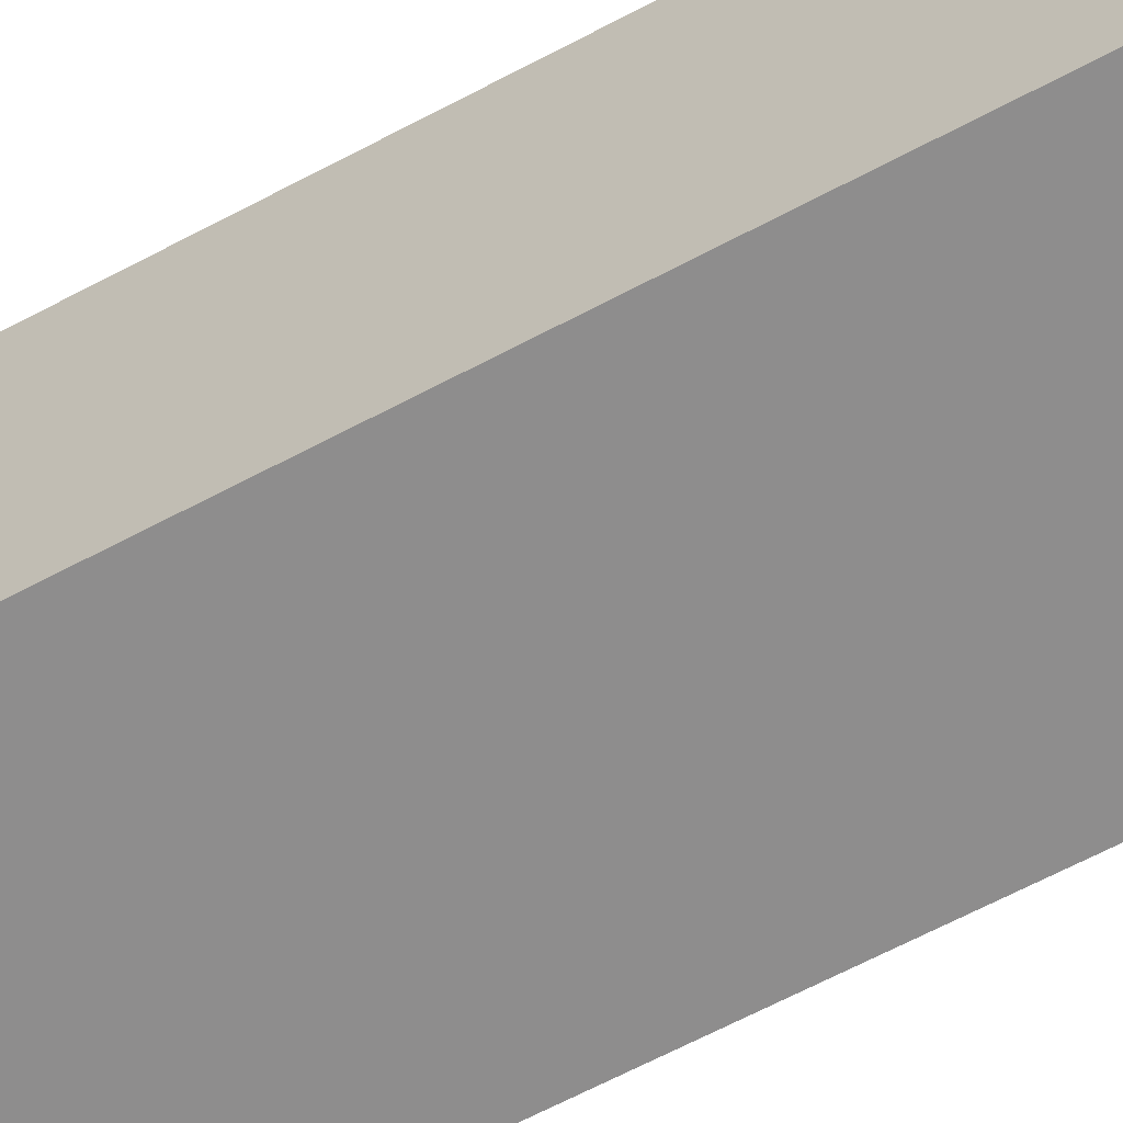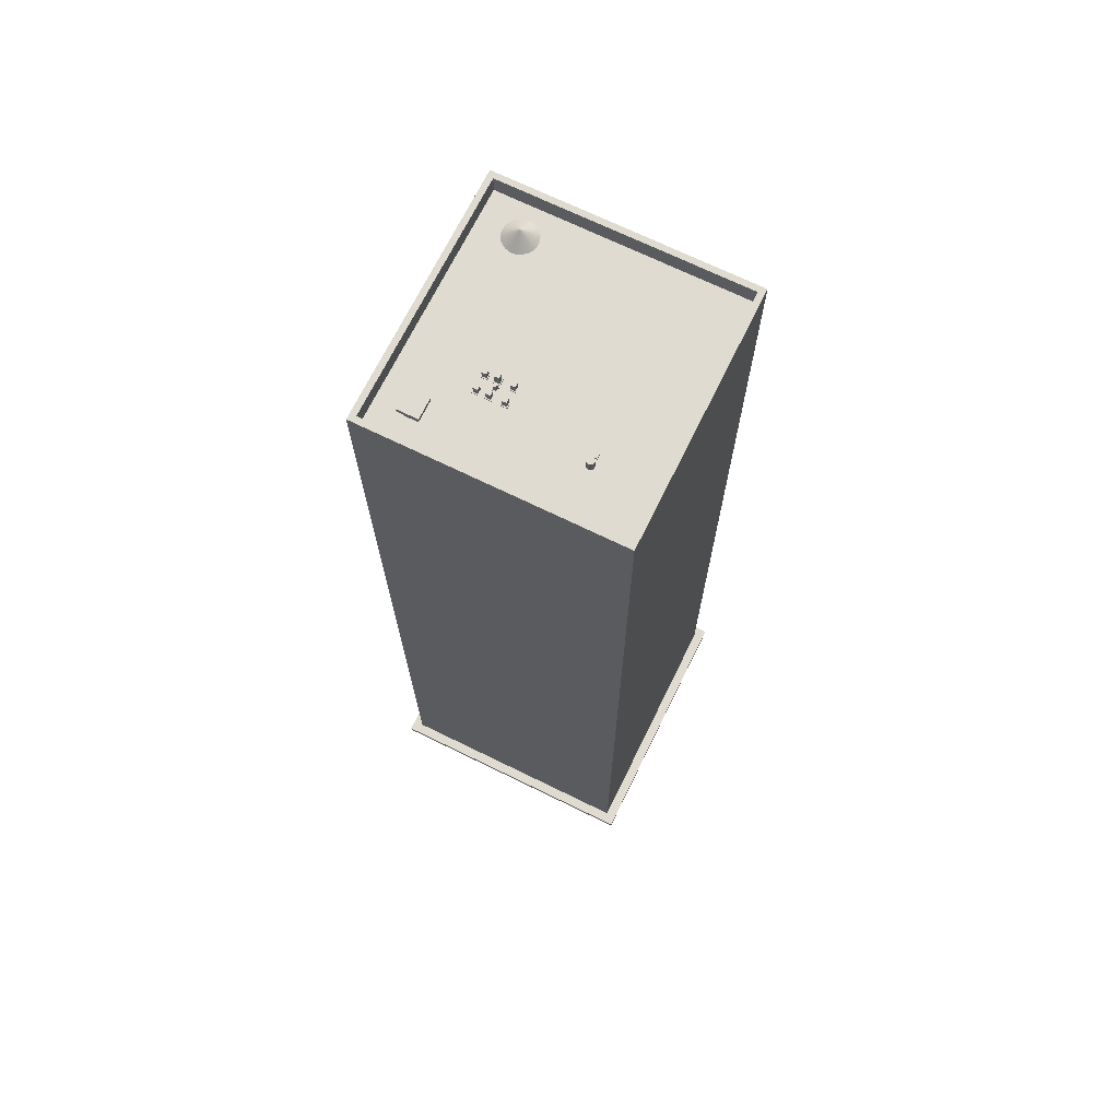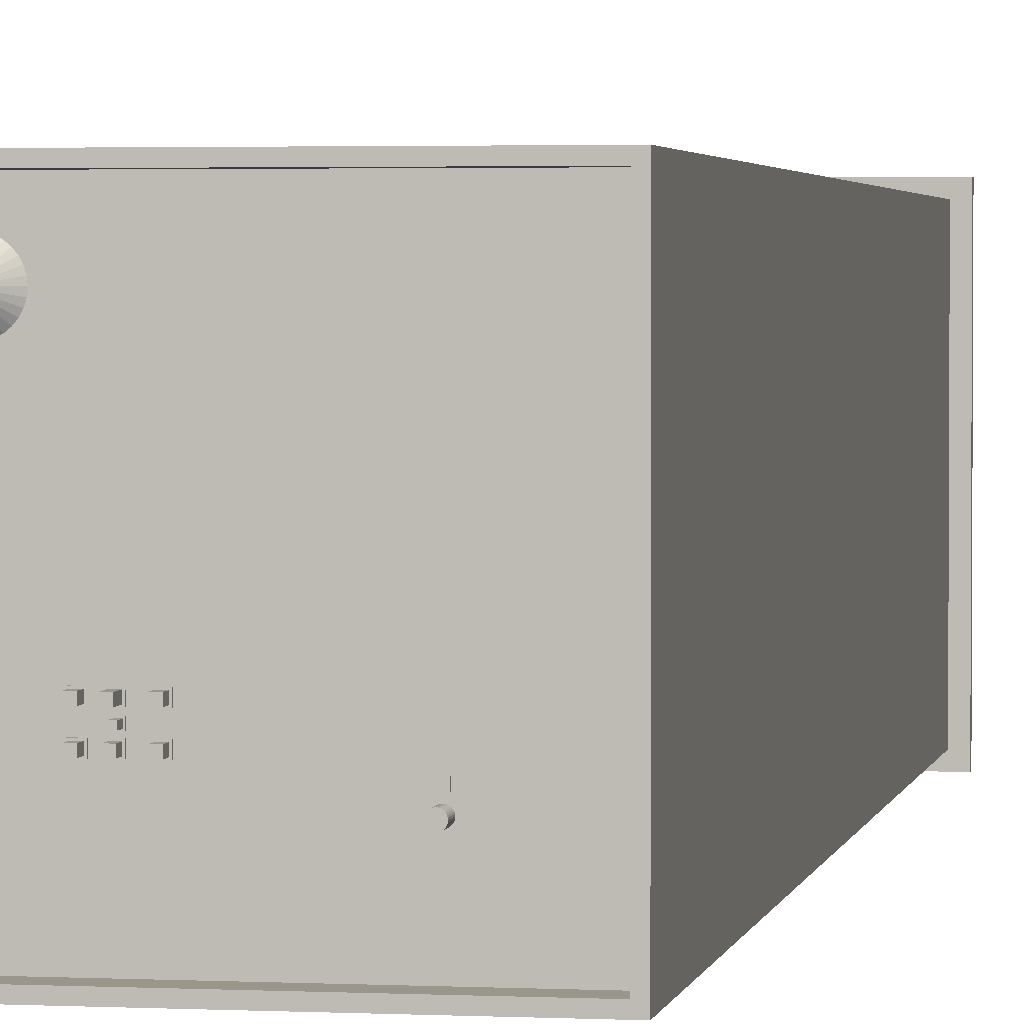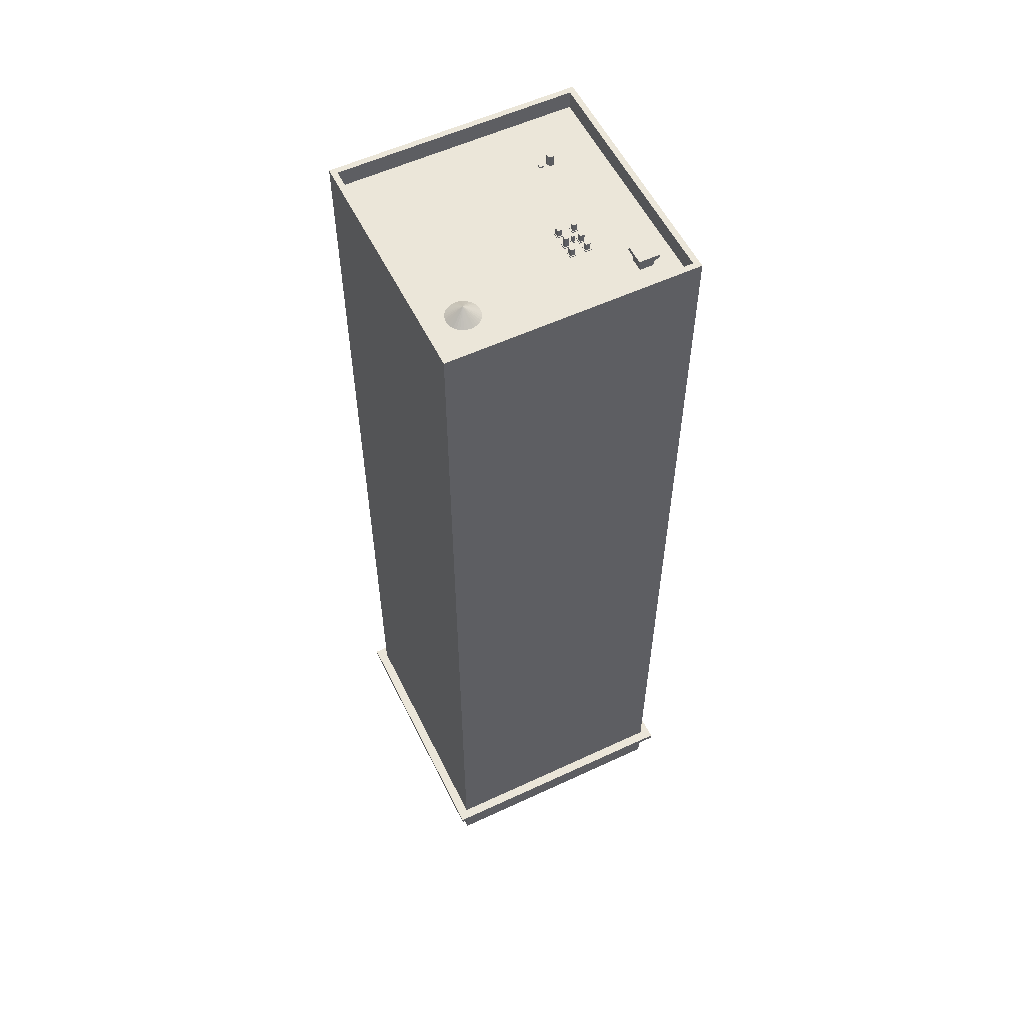
<metadata>
{"format":"obj","ext":"obj","renderer":"f3d","projection":"perspective","resolution":1024,"background":"white","views":[{"elev":-64.7,"azim":-61.8,"up":"+Z"},{"elev":69.9,"azim":-153.9,"up":"+Y"},{"elev":2.4,"azim":-169.9,"up":"+Z"},{"elev":56.3,"azim":64.0,"up":"+Y"}]}
</metadata>
<code>
o Highrise3_Cube.012
v 0.7098 7.565 0.5824
v 0.7261 7.565 0.6023
v 0.7383 7.565 0.6251
v 0.7457 7.565 0.6497
v 0.7483 7.565 0.6754
v 0.7457 7.565 0.701
v 0.7383 7.565 0.7257
v 0.7261 7.565 0.7484
v 0.7098 7.565 0.7683
v 0.6898 7.565 0.7847
v 0.6671 7.565 0.7968
v 0.6425 7.565 0.8043
v 0.6168 7.565 0.8068
v 0.5912 7.565 0.8043
v 0.5665 7.565 0.7968
v 0.5438 7.565 0.7847
v 0.6168 7.663 0.6754
v 0.5239 7.565 0.7683
v 0.5075 7.565 0.7484
v 0.4954 7.565 0.7257
v 0.4879 7.565 0.701
v 0.4854 7.565 0.6754
v 0.4879 7.565 0.6497
v 0.4954 7.565 0.6251
v 0.5075 7.565 0.6023
v 0.5239 7.565 0.5824
v 0.5438 7.565 0.5661
v 0.5665 7.565 0.5539
v 0.5912 7.565 0.5464
v 0.6168 7.565 0.5439
v 0.6425 7.565 0.5464
v 0.6671 7.565 0.5539
v 0.6898 7.565 0.5661
v 0.6475 7.481 0.6446
v 0.6475 7.579 0.6446
v 0.657 7.481 0.6587
v 0.657 7.579 0.6587
v 0.6603 7.481 0.6754
v 0.6603 7.579 0.6754
v 0.657 7.481 0.692
v 0.657 7.579 0.692
v 0.6475 7.481 0.7061
v 0.6475 7.579 0.7061
v 0.6334 7.481 0.7155
v 0.6334 7.579 0.7155
v 0.6168 7.481 0.7188
v 0.6168 7.579 0.7188
v 0.6002 7.481 0.7155
v 0.6002 7.579 0.7155
v 0.5861 7.481 0.7061
v 0.5861 7.579 0.7061
v 0.5767 7.481 0.692
v 0.5767 7.579 0.692
v 0.5734 7.481 0.6754
v 0.5734 7.579 0.6754
v 0.5767 7.481 0.6587
v 0.5767 7.579 0.6587
v 0.5861 7.481 0.6446
v 0.5861 7.579 0.6446
v 0.6002 7.481 0.6352
v 0.6002 7.579 0.6352
v 0.6168 7.481 0.6319
v 0.6168 7.579 0.6319
v 0.6334 7.481 0.6352
v 0.6334 7.579 0.6352
v -1.081 0.3433 1.078
v -1.081 0.3433 -1.084
v 1.081 0.3433 -1.084
v 1.081 0.3433 1.078
v -1.081 0.3909 1.078
v -1.081 0.3909 -1.084
v 1.081 0.3909 -1.084
v 1.081 0.3909 1.078
v 0.2682 7.501 -0.334
v 0.2682 7.501 -0.3677
v 0.3019 7.501 -0.3677
v 0.3019 7.501 -0.334
v 0.2682 7.507 -0.334
v 0.2682 7.507 -0.3677
v 0.3019 7.507 -0.3677
v 0.3019 7.507 -0.334
v 0.273 7.507 -0.3388
v 0.273 7.507 -0.3628
v 0.2971 7.507 -0.3628
v 0.2971 7.507 -0.3388
v 0.273 7.563 -0.3388
v 0.273 7.563 -0.3628
v 0.2971 7.563 -0.3628
v 0.2971 7.563 -0.3388
v 0.1574 7.493 -0.3867
v 0.1574 7.493 -0.4366
v 0.2073 7.493 -0.4366
v 0.2073 7.493 -0.3867
v 0.1574 7.502 -0.3867
v 0.1574 7.502 -0.4366
v 0.2073 7.502 -0.4366
v 0.2073 7.502 -0.3867
v 0.1646 7.502 -0.3939
v 0.1646 7.502 -0.4294
v 0.2001 7.502 -0.4294
v 0.2001 7.502 -0.3939
v 0.1646 7.56 -0.3939
v 0.1646 7.56 -0.4294
v 0.2001 7.56 -0.4294
v 0.2001 7.56 -0.3939
v 0.1574 7.493 -0.2641
v 0.1574 7.493 -0.314
v 0.2073 7.493 -0.314
v 0.2073 7.493 -0.2641
v 0.1574 7.502 -0.2641
v 0.1574 7.502 -0.314
v 0.2073 7.502 -0.314
v 0.2073 7.502 -0.2641
v 0.1646 7.502 -0.2713
v 0.1646 7.502 -0.3068
v 0.2001 7.502 -0.3068
v 0.2001 7.502 -0.2713
v 0.1646 7.56 -0.2713
v 0.1646 7.56 -0.3068
v 0.2001 7.56 -0.3068
v 0.2001 7.56 -0.2713
v 0.2711 7.493 -0.2641
v 0.2711 7.493 -0.314
v 0.321 7.493 -0.314
v 0.321 7.493 -0.2641
v 0.2711 7.502 -0.2641
v 0.2711 7.502 -0.314
v 0.321 7.502 -0.314
v 0.321 7.502 -0.2641
v 0.2782 7.502 -0.2713
v 0.2782 7.502 -0.3068
v 0.3138 7.502 -0.3068
v 0.3138 7.502 -0.2713
v 0.2782 7.585 -0.2713
v 0.2782 7.585 -0.3068
v 0.3138 7.585 -0.3068
v 0.3138 7.585 -0.2713
v 0.2711 7.493 -0.3867
v 0.2711 7.493 -0.4366
v 0.321 7.493 -0.4366
v 0.321 7.493 -0.3867
v 0.2711 7.502 -0.3867
v 0.2711 7.502 -0.4366
v 0.321 7.502 -0.4366
v 0.321 7.502 -0.3867
v 0.2782 7.502 -0.3939
v 0.2782 7.502 -0.4294
v 0.3138 7.502 -0.4294
v 0.3138 7.502 -0.3939
v 0.2782 7.56 -0.3939
v 0.2782 7.56 -0.4294
v 0.3138 7.56 -0.4294
v 0.3138 7.56 -0.3939
v 0.3634 7.493 -0.3867
v 0.3634 7.493 -0.4366
v 0.4133 7.493 -0.4366
v 0.4133 7.493 -0.3867
v 0.3634 7.502 -0.3867
v 0.3634 7.502 -0.4366
v 0.4133 7.502 -0.4366
v 0.4133 7.502 -0.3867
v 0.3706 7.502 -0.3939
v 0.3706 7.502 -0.4294
v 0.4061 7.502 -0.4294
v 0.4061 7.502 -0.3939
v 0.3706 7.56 -0.3939
v 0.3706 7.56 -0.4294
v 0.4061 7.56 -0.4294
v 0.4061 7.56 -0.3939
v 0.3634 7.493 -0.2641
v 0.3634 7.493 -0.314
v 0.4133 7.493 -0.314
v 0.4133 7.493 -0.2641
v 0.3634 7.502 -0.2641
v 0.3634 7.502 -0.314
v 0.4133 7.502 -0.314
v 0.4133 7.502 -0.2641
v 0.3706 7.502 -0.2713
v 0.3706 7.502 -0.3068
v 0.4061 7.502 -0.3068
v 0.4061 7.502 -0.2713
v 0.3706 7.56 -0.2713
v 0.3706 7.56 -0.3068
v 0.4061 7.56 -0.3068
v 0.4061 7.56 -0.2713
v -0.4675 7.49 -0.5786
v -0.4675 7.583 -0.5786
v -0.4638 7.49 -0.5741
v -0.4638 7.583 -0.5741
v -0.4611 7.49 -0.569
v -0.4611 7.583 -0.569
v -0.4594 7.49 -0.5634
v -0.4594 7.583 -0.5634
v -0.4588 7.49 -0.5576
v -0.4588 7.583 -0.5576
v -0.4594 7.49 -0.5518
v -0.4594 7.583 -0.5518
v -0.4611 7.49 -0.5463
v -0.4611 7.583 -0.5463
v -0.4638 7.49 -0.5411
v -0.4638 7.583 -0.5411
v -0.4675 7.49 -0.5366
v -0.4675 7.583 -0.5366
v -0.472 7.49 -0.5329
v -0.472 7.583 -0.5329
v -0.4771 7.49 -0.5302
v -0.4771 7.583 -0.5302
v -0.4827 7.49 -0.5285
v -0.4827 7.583 -0.5285
v -0.4885 7.49 -0.5279
v -0.4885 7.583 -0.5279
v -0.4943 7.49 -0.5285
v -0.4943 7.583 -0.5285
v -0.4998 7.49 -0.5302
v -0.4998 7.583 -0.5302
v -0.505 7.49 -0.5329
v -0.505 7.583 -0.5329
v -0.5095 7.49 -0.5366
v -0.5095 7.583 -0.5366
v -0.5131 7.49 -0.5411
v -0.5131 7.583 -0.5411
v -0.5159 7.49 -0.5463
v -0.5159 7.583 -0.5463
v -0.5176 7.49 -0.5518
v -0.5176 7.583 -0.5518
v -0.5181 7.49 -0.5576
v -0.5181 7.583 -0.5576
v -0.5176 7.49 -0.5634
v -0.5176 7.583 -0.5634
v -0.5159 7.49 -0.569
v -0.5159 7.583 -0.569
v -0.5131 7.49 -0.5741
v -0.5131 7.583 -0.5741
v -0.5095 7.49 -0.5786
v -0.5095 7.583 -0.5786
v -0.505 7.49 -0.5823
v -0.505 7.583 -0.5823
v -0.4998 7.49 -0.585
v -0.4998 7.583 -0.585
v -0.4943 7.49 -0.5867
v -0.4943 7.583 -0.5867
v -0.4885 7.49 -0.5873
v -0.4885 7.583 -0.5873
v -0.4827 7.49 -0.5867
v -0.4827 7.583 -0.5867
v -0.4771 7.49 -0.585
v -0.4771 7.583 -0.585
v -0.472 7.49 -0.5823
v -0.472 7.583 -0.5823
v -0.5084 7.491 -0.4628
v -0.5084 7.491 -0.4999
v -0.4713 7.491 -0.4999
v -0.4713 7.491 -0.4628
v -0.5084 7.506 -0.4628
v -0.5084 7.506 -0.4999
v -0.4713 7.506 -0.4999
v -0.4713 7.506 -0.4628
v 0.6169 7.542 -0.6511
v 0.6169 7.542 -0.7761
v 0.7419 7.542 -0.7761
v 0.7419 7.542 -0.6511
v 0.6169 7.583 -0.6511
v 0.6169 7.583 -0.7761
v 0.7419 7.583 -0.7761
v 0.7419 7.583 -0.6511
v 0.5983 7.583 -0.6325
v 0.5983 7.583 -0.7948
v 0.7605 7.583 -0.7948
v 0.7605 7.583 -0.6325
v 0.5983 7.615 -0.6325
v 0.5983 7.615 -0.7948
v 0.7605 7.615 -0.7948
v 0.7605 7.615 -0.6325
v 0.6255 7.542 -0.6598
v 0.6255 7.542 -0.7675
v 0.7333 7.542 -0.7675
v 0.7333 7.542 -0.6598
v 0.6255 7.489 -0.6598
v 0.6255 7.489 -0.7675
v 0.7333 7.489 -0.7675
v 0.7333 7.489 -0.6598
v 1 0 -1.003
v 1 0 0.997
v -1 0 0.997
v -1 0 -1.003
v 1 7.472 -1.003
v 1 7.472 0.997
v -1 7.472 0.997
v -1 7.472 -1.003
v 1 7.64 -1.003
v 1 7.64 0.997
v -1 7.64 0.997
v -1 7.64 -1.003
v 0.9525 7.64 -0.9556
v 0.9525 7.64 0.9495
v -0.9525 7.64 0.9495
v -0.9525 7.64 -0.9556
v 0.9525 7.494 -0.9556
v 0.9525 7.494 0.9495
v -0.9525 7.494 0.9495
v -0.9525 7.494 -0.9556
v 1 0.2704 -1.003
v 1 0.2704 0.997
v -1 0.2704 0.997
v -1 0.2704 -1.003
f 302 287 303
f 303 288 304
f 304 289 305
f 305 286 302
f 302 286 287
f 303 287 288
f 304 288 289
f 305 289 286
f 302 285 305
f 303 282 302
f 304 283 303
f 305 284 304
f 302 282 285
f 303 283 282
f 304 284 283
f 305 285 284
f 289 290 286
f 290 297 294
f 292 287 291
f 293 288 292
f 291 286 290
f 299 294 298
f 295 292 291
f 297 292 296
f 294 291 290
f 297 298 294
f 300 295 299
f 301 296 300
f 289 293 290
f 290 293 297
f 292 288 287
f 293 289 288
f 291 287 286
f 299 295 294
f 295 296 292
f 297 293 292
f 294 295 291
f 297 301 298
f 300 296 295
f 301 297 296
f 301 299 298
f 301 300 299
f 79 74 78
f 80 75 79
f 81 76 80
f 78 77 81
f 75 77 74
f 82 81 85
f 88 83 87
f 85 80 84
f 83 78 82
f 84 79 83
f 89 84 88
f 86 85 89
f 87 82 86
f 95 90 94
f 96 91 95
f 97 92 96
f 94 93 97
f 91 93 90
f 98 97 101
f 104 99 103
f 101 96 100
f 99 94 98
f 100 95 99
f 105 100 104
f 102 101 105
f 103 98 102
f 111 106 110
f 112 107 111
f 113 108 112
f 110 109 113
f 107 109 106
f 114 113 117
f 120 115 119
f 117 112 116
f 115 110 114
f 116 111 115
f 121 116 120
f 118 117 121
f 119 114 118
f 127 122 126
f 128 123 127
f 129 124 128
f 126 125 129
f 123 125 122
f 133 126 129
f 136 131 135
f 132 129 128
f 130 127 126
f 131 128 127
f 137 132 136
f 134 133 137
f 135 130 134
f 143 138 142
f 144 139 143
f 145 140 144
f 142 141 145
f 139 141 138
f 149 142 145
f 152 147 151
f 148 145 144
f 146 143 142
f 147 144 143
f 153 148 152
f 150 149 153
f 151 146 150
f 159 154 158
f 160 155 159
f 161 156 160
f 158 157 161
f 155 157 154
f 165 158 161
f 168 163 167
f 164 161 160
f 162 159 158
f 163 160 159
f 169 164 168
f 166 165 169
f 167 162 166
f 175 170 174
f 176 171 175
f 177 172 176
f 174 173 177
f 171 173 170
f 181 174 177
f 184 179 183
f 180 177 176
f 178 175 174
f 179 176 175
f 185 180 184
f 182 181 185
f 183 178 182
f 79 75 74
f 80 76 75
f 81 77 76
f 78 74 77
f 75 76 77
f 82 78 81
f 88 84 83
f 85 81 80
f 83 79 78
f 84 80 79
f 89 85 84
f 86 82 85
f 87 83 82
f 95 91 90
f 96 92 91
f 97 93 92
f 94 90 93
f 91 92 93
f 98 94 97
f 104 100 99
f 101 97 96
f 99 95 94
f 100 96 95
f 105 101 100
f 102 98 101
f 103 99 98
f 111 107 106
f 112 108 107
f 113 109 108
f 110 106 109
f 107 108 109
f 114 110 113
f 120 116 115
f 117 113 112
f 115 111 110
f 116 112 111
f 121 117 116
f 118 114 117
f 119 115 114
f 127 123 122
f 128 124 123
f 129 125 124
f 126 122 125
f 123 124 125
f 133 130 126
f 136 132 131
f 132 133 129
f 130 131 127
f 131 132 128
f 137 133 132
f 134 130 133
f 135 131 130
f 143 139 138
f 144 140 139
f 145 141 140
f 142 138 141
f 139 140 141
f 149 146 142
f 152 148 147
f 148 149 145
f 146 147 143
f 147 148 144
f 153 149 148
f 150 146 149
f 151 147 146
f 159 155 154
f 160 156 155
f 161 157 156
f 158 154 157
f 155 156 157
f 165 162 158
f 168 164 163
f 164 165 161
f 162 163 159
f 163 164 160
f 169 165 164
f 166 162 165
f 167 163 162
f 175 171 170
f 176 172 171
f 177 173 172
f 174 170 173
f 171 172 173
f 181 178 174
f 184 180 179
f 180 181 177
f 178 179 175
f 179 180 176
f 185 181 180
f 182 178 181
f 183 179 178
f 32 17 33
f 1 17 2
f 33 17 1
f 2 17 3
f 31 17 32
f 30 17 31
f 29 17 30
f 28 17 29
f 27 17 28
f 26 17 27
f 25 17 26
f 24 17 25
f 23 17 24
f 22 17 23
f 21 17 22
f 20 17 21
f 19 17 20
f 18 17 19
f 16 17 18
f 15 17 16
f 14 17 15
f 13 17 14
f 12 17 13
f 11 17 12
f 10 17 11
f 9 17 10
f 8 17 9
f 7 17 8
f 6 17 7
f 5 17 6
f 4 17 5
f 3 17 4
f 21 25 33
f 35 36 34
f 37 38 36
f 39 40 38
f 41 42 40
f 43 44 42
f 45 46 44
f 47 48 46
f 49 50 48
f 51 52 50
f 53 54 52
f 55 56 54
f 57 58 56
f 59 60 58
f 61 62 60
f 55 47 39
f 65 34 64
f 63 64 62
f 60 64 48
f 88 86 89
f 104 102 105
f 120 118 121
f 136 134 137
f 152 150 153
f 168 166 169
f 184 182 185
f 187 188 186
f 189 190 188
f 191 192 190
f 193 194 192
f 195 196 194
f 197 198 196
f 199 200 198
f 201 202 200
f 203 204 202
f 205 206 204
f 207 208 206
f 209 210 208
f 211 212 210
f 213 214 212
f 215 216 214
f 217 218 216
f 219 220 218
f 221 222 220
f 223 224 222
f 225 226 224
f 227 228 226
f 229 230 228
f 231 232 230
f 233 234 232
f 235 236 234
f 237 238 236
f 239 240 238
f 241 242 240
f 243 244 242
f 245 246 244
f 223 207 191
f 249 186 248
f 247 248 246
f 240 248 216
f 255 250 254
f 256 251 255
f 257 252 256
f 254 253 257
f 251 253 250
f 256 254 257
f 263 258 262
f 264 259 263
f 265 260 264
f 262 261 265
f 277 260 261
f 266 265 269
f 273 268 272
f 269 264 268
f 267 262 266
f 267 264 263
f 272 270 273
f 270 269 273
f 271 266 270
f 272 267 271
f 274 259 275
f 275 260 276
f 274 261 258
f 281 274 278
f 278 275 279
f 279 276 280
f 280 277 281
f 33 1 2
f 2 3 4
f 4 5 8
f 5 6 8
f 6 7 8
f 8 9 10
f 10 11 12
f 12 13 14
f 14 15 12
f 15 16 12
f 16 18 21
f 18 19 21
f 19 20 21
f 21 22 25
f 22 23 25
f 23 24 25
f 25 26 27
f 27 28 29
f 29 30 33
f 30 31 33
f 31 32 33
f 33 2 8
f 2 4 8
f 8 10 12
f 25 27 33
f 27 29 33
f 8 12 33
f 12 16 33
f 16 21 33
f 35 37 36
f 37 39 38
f 39 41 40
f 41 43 42
f 43 45 44
f 45 47 46
f 47 49 48
f 49 51 50
f 51 53 52
f 53 55 54
f 55 57 56
f 57 59 58
f 59 61 60
f 61 63 62
f 39 37 63
f 37 35 63
f 35 65 63
f 63 61 55
f 61 59 55
f 59 57 55
f 55 53 51
f 51 49 55
f 49 47 55
f 47 45 39
f 45 43 39
f 43 41 39
f 39 63 55
f 65 35 34
f 63 65 64
f 64 34 36
f 36 38 40
f 40 42 44
f 44 46 48
f 48 50 52
f 52 54 48
f 54 56 48
f 56 58 60
f 60 62 64
f 64 36 40
f 40 44 64
f 44 48 64
f 56 60 48
f 88 87 86
f 104 103 102
f 120 119 118
f 136 135 134
f 152 151 150
f 168 167 166
f 184 183 182
f 187 189 188
f 189 191 190
f 191 193 192
f 193 195 194
f 195 197 196
f 197 199 198
f 199 201 200
f 201 203 202
f 203 205 204
f 205 207 206
f 207 209 208
f 209 211 210
f 211 213 212
f 213 215 214
f 215 217 216
f 217 219 218
f 219 221 220
f 221 223 222
f 223 225 224
f 225 227 226
f 227 229 228
f 229 231 230
f 231 233 232
f 233 235 234
f 235 237 236
f 237 239 238
f 239 241 240
f 241 243 242
f 243 245 244
f 245 247 246
f 191 189 187
f 187 249 247
f 247 245 243
f 243 241 247
f 241 239 247
f 239 237 235
f 235 233 231
f 231 229 227
f 227 225 231
f 225 223 231
f 223 221 219
f 219 217 215
f 215 213 207
f 213 211 207
f 211 209 207
f 207 205 203
f 203 201 199
f 199 197 191
f 197 195 191
f 195 193 191
f 191 187 239
f 187 247 239
f 239 235 231
f 223 219 207
f 219 215 207
f 207 203 191
f 203 199 191
f 239 231 191
f 231 223 191
f 249 187 186
f 247 249 248
f 248 186 192
f 186 188 192
f 188 190 192
f 192 194 196
f 196 198 192
f 198 200 192
f 200 202 208
f 202 204 208
f 204 206 208
f 208 210 212
f 212 214 216
f 216 218 224
f 218 220 224
f 220 222 224
f 224 226 228
f 228 230 224
f 230 232 224
f 232 234 240
f 234 236 240
f 236 238 240
f 240 242 244
f 244 246 240
f 246 248 240
f 208 212 216
f 248 192 216
f 192 200 216
f 200 208 216
f 216 224 232
f 232 240 216
f 255 251 250
f 256 252 251
f 257 253 252
f 254 250 253
f 251 252 253
f 256 255 254
f 263 259 258
f 264 260 259
f 265 261 260
f 262 258 261
f 277 276 260
f 266 262 265
f 273 269 268
f 269 265 264
f 267 263 262
f 267 268 264
f 272 271 270
f 270 266 269
f 271 267 266
f 272 268 267
f 274 258 259
f 275 259 260
f 274 277 261
f 281 277 274
f 278 274 275
f 279 275 276
f 280 276 277
f 71 66 70
f 72 67 71
f 73 68 72
f 70 69 73
f 67 69 66
f 72 70 73
f 71 67 66
f 72 68 67
f 73 69 68
f 70 66 69
f 67 68 69
f 72 71 70

</code>
